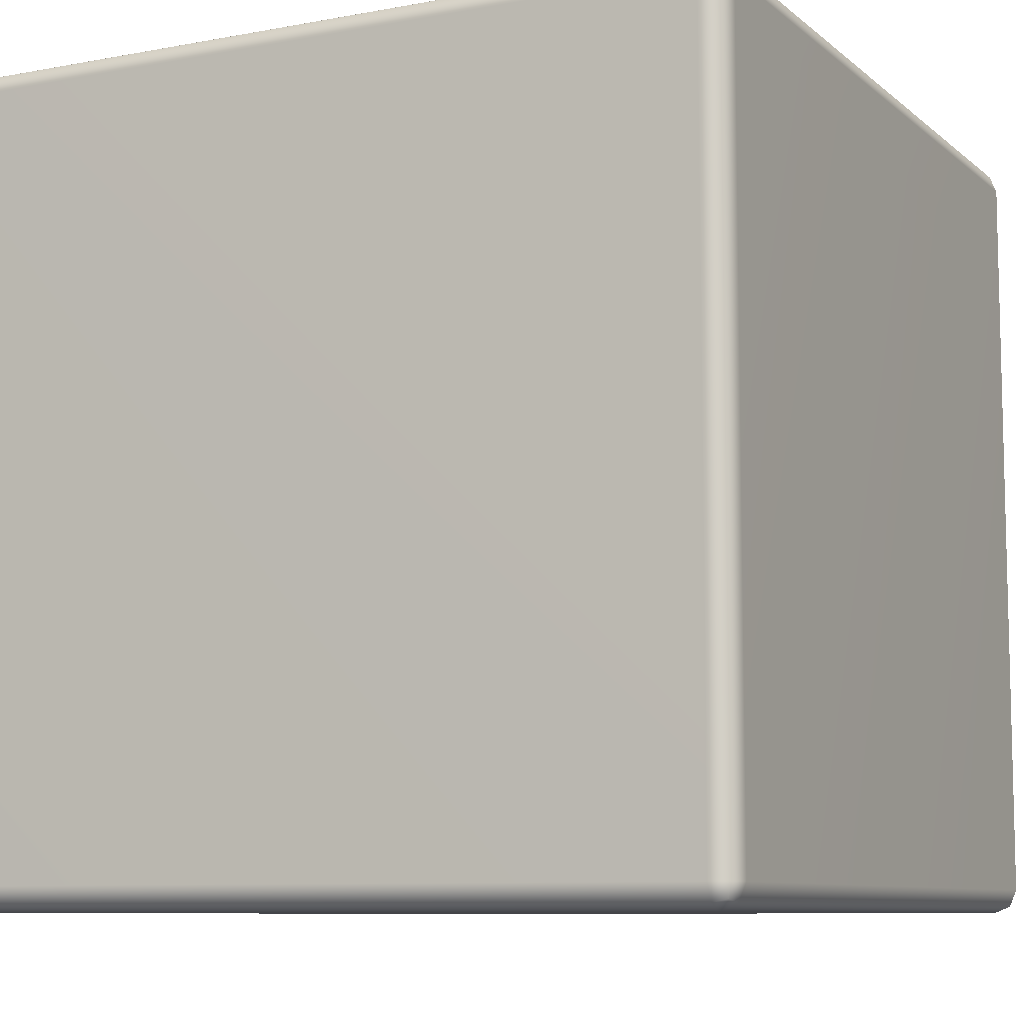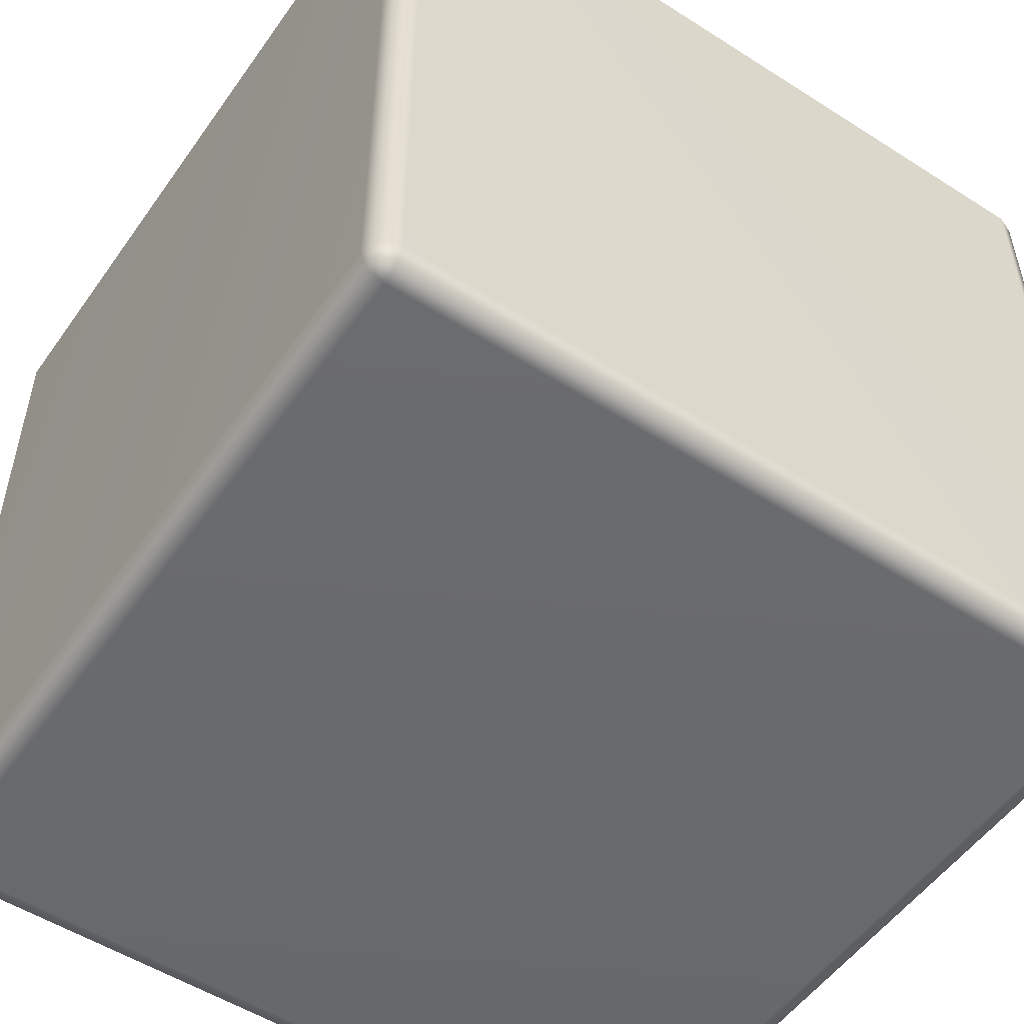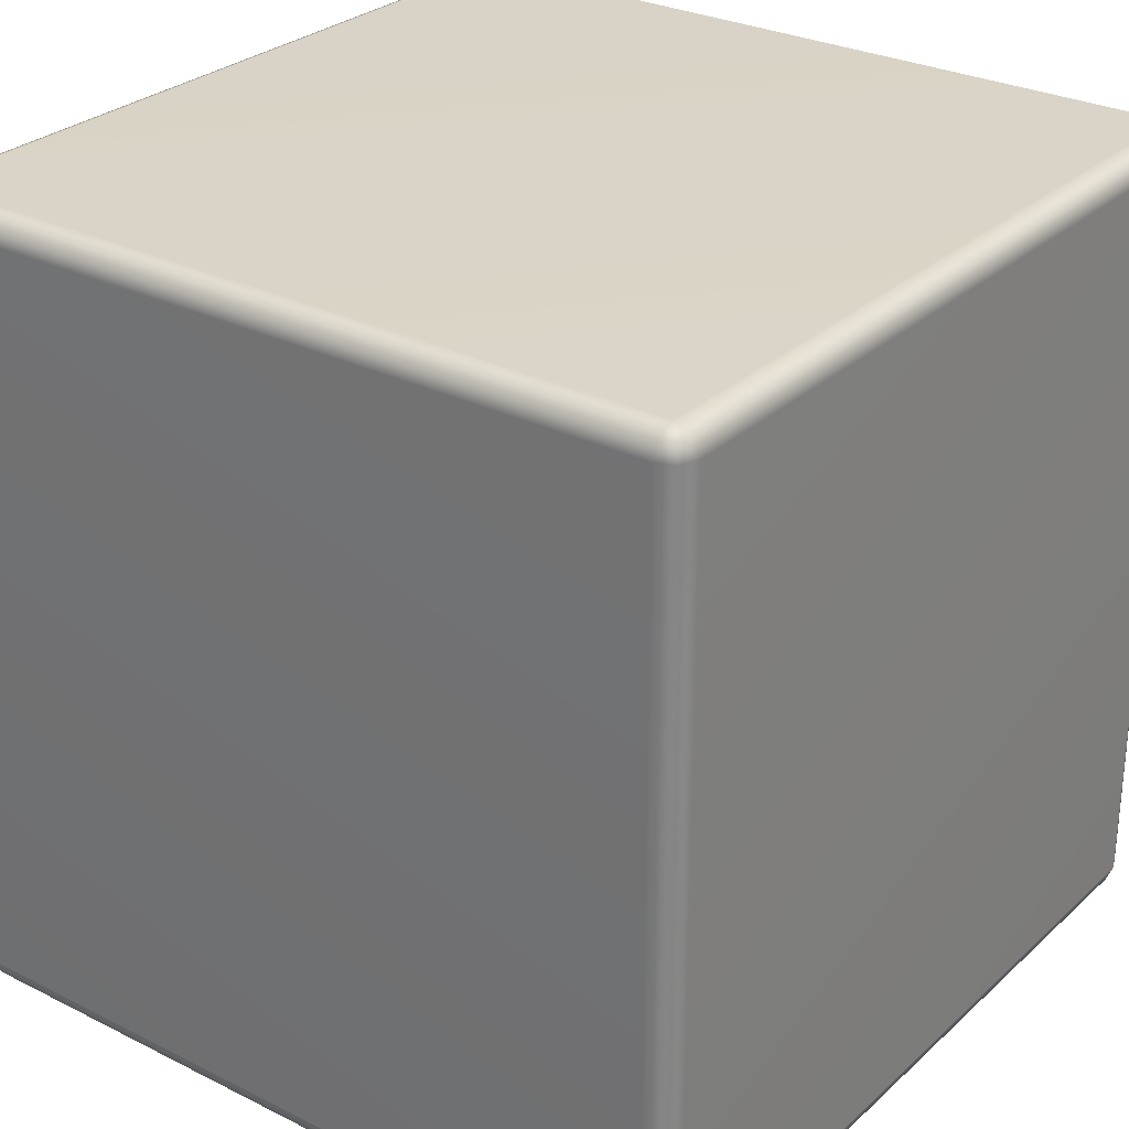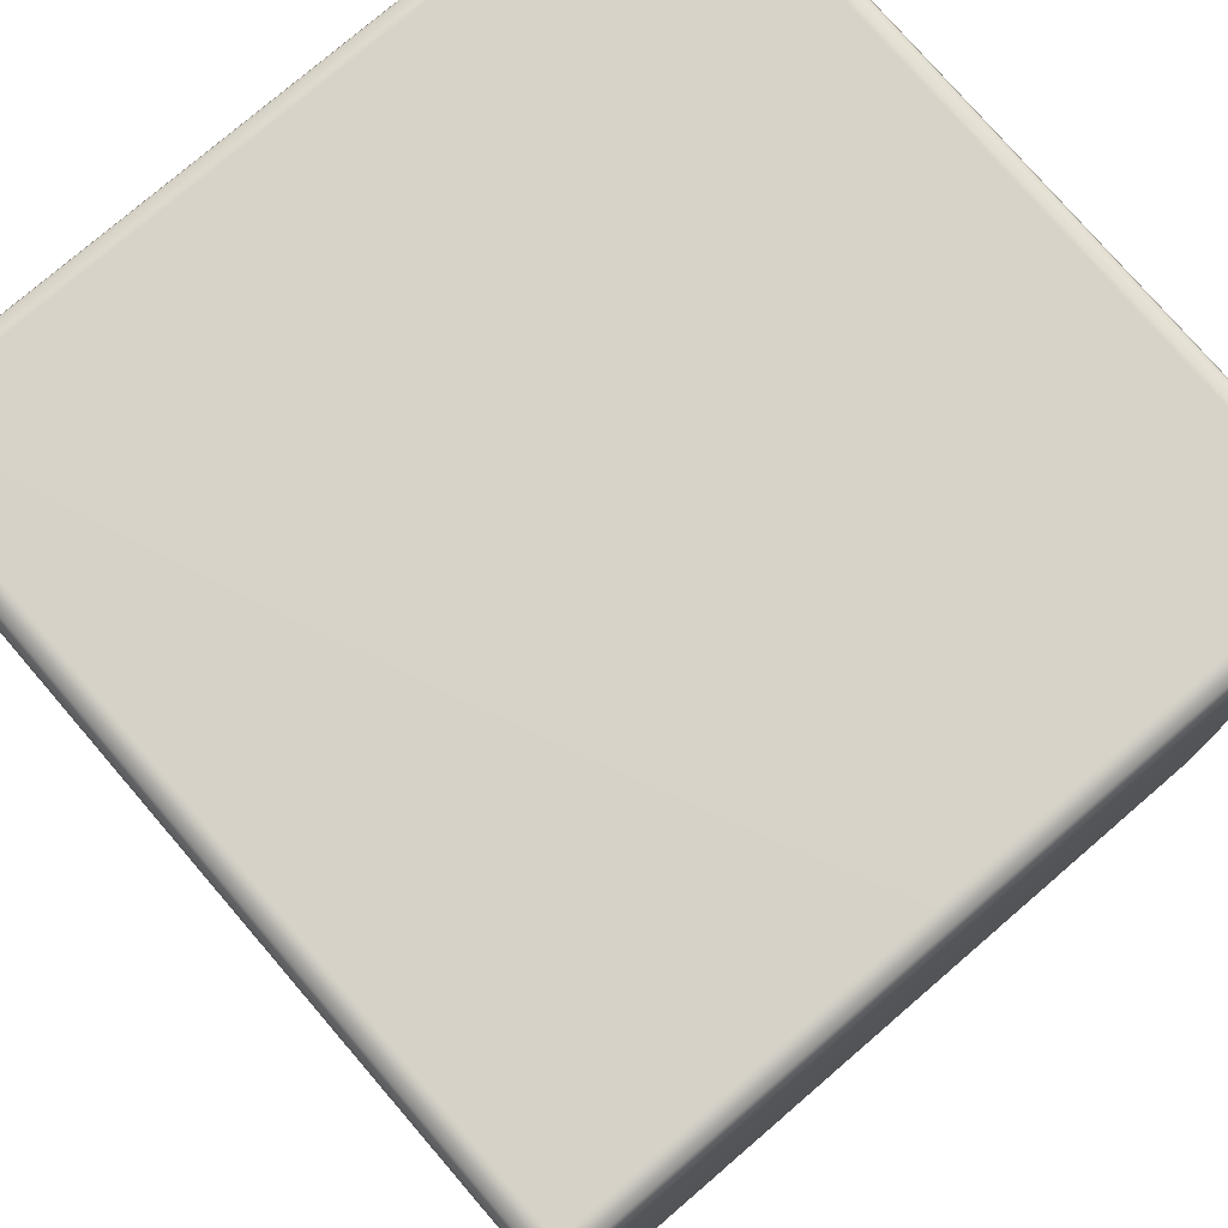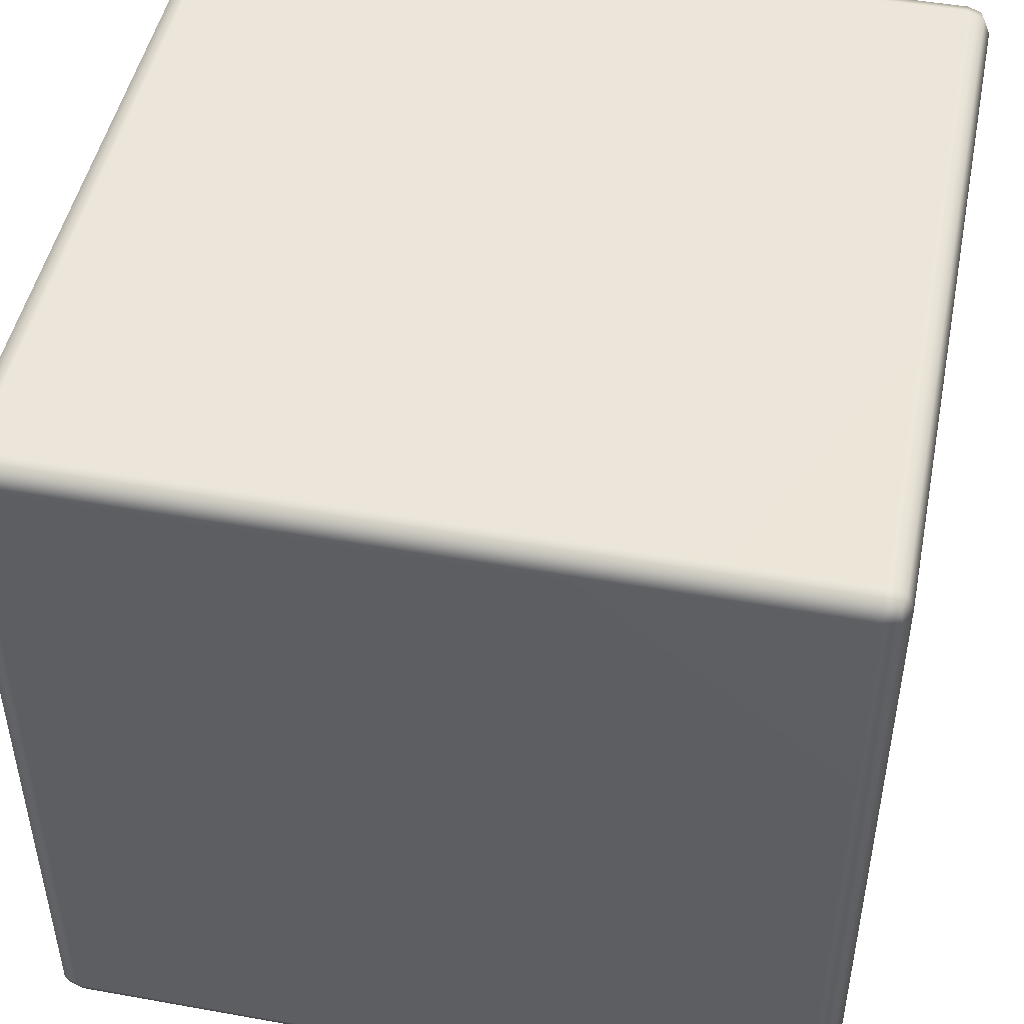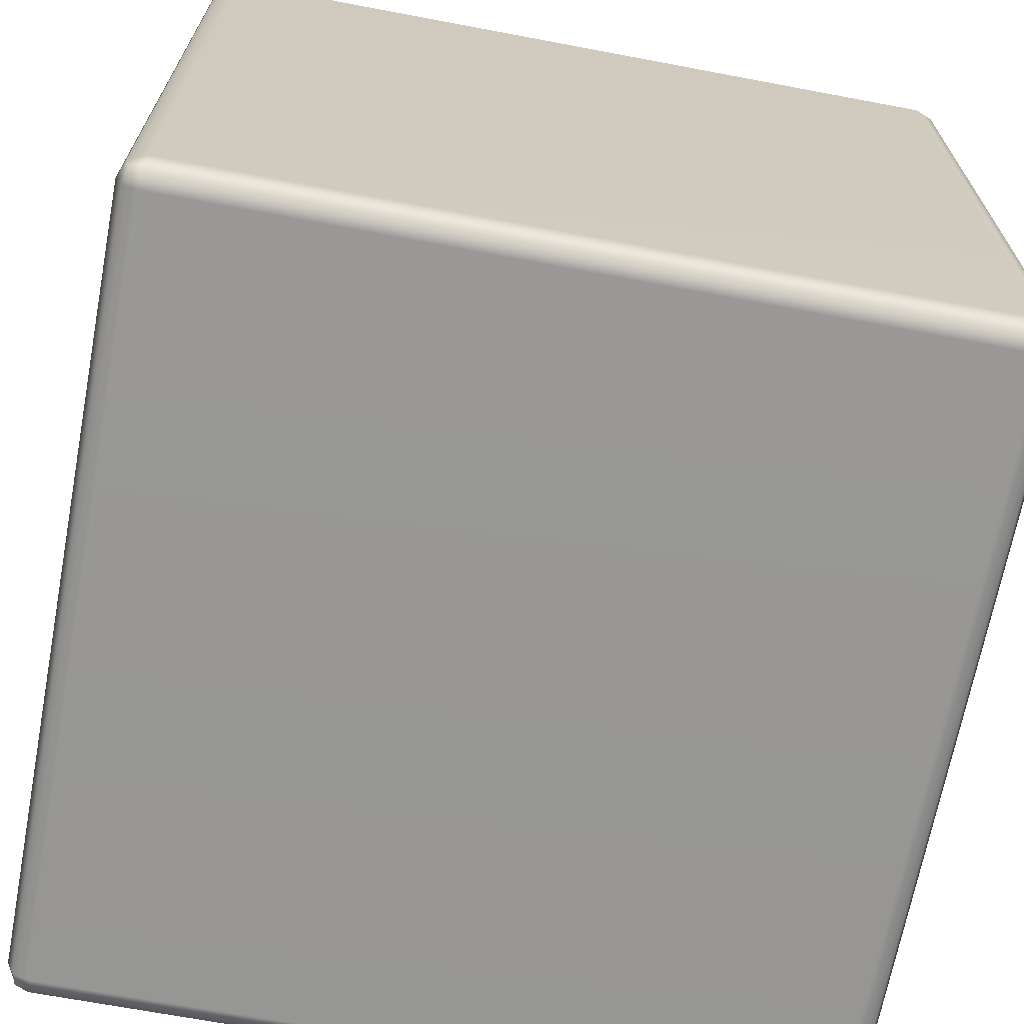
<metadata>
{"format":"obj","ext":"obj","renderer":"f3d","projection":"perspective","resolution":1024,"background":"white","views":[{"elev":-8.7,"azim":26.9,"up":"+Z"},{"elev":-52.9,"azim":145.6,"up":"+Z"},{"elev":28.5,"azim":36.9,"up":"+Z"},{"elev":77.0,"azim":139.3,"up":"+Z"},{"elev":47.6,"azim":-168.6,"up":"+Y"},{"elev":-68.2,"azim":-10.7,"up":"+Y"}]}
</metadata>
<code>
o pCube9_Mesh.007
v -0.9824 -0.9824 0.94
v -0.94 -1 0.94
v -0.94 -0.9824 0.9824
v -0.94 -0.94 1
v -0.9824 -0.94 0.9824
v -1 -0.94 0.94
v 0.9824 -0.9824 0.94
v 1 -0.94 0.94
v 0.9824 -0.94 0.9824
v 0.94 -0.94 1
v 0.94 -0.9824 0.9824
v 0.94 -1 0.94
v -0.9824 0.9824 0.94
v -1 0.94 0.94
v -0.9824 0.94 0.9824
v -0.94 0.94 1
v -0.94 0.9824 0.9824
v -0.94 1 0.94
v 0.9824 0.9824 0.94
v 0.94 1 0.94
v 0.94 0.9824 0.9824
v 0.94 0.94 1
v 0.9824 0.94 0.9824
v 1 0.94 0.94
v -0.9824 0.94 -0.9824
v -1 0.94 -0.94
v -0.9824 0.9824 -0.94
v -0.94 1 -0.94
v -0.94 0.9824 -0.9824
v -0.94 0.94 -1
v 0.9824 0.94 -0.9824
v 0.94 0.94 -1
v 0.94 0.9824 -0.9824
v 0.94 1 -0.94
v 0.9824 0.9824 -0.94
v 1 0.94 -0.94
v -0.9824 -0.9824 -0.94
v -1 -0.94 -0.94
v -0.9824 -0.94 -0.9824
v -0.94 -0.94 -1
v -0.94 -0.9824 -0.9824
v -0.94 -1 -0.94
v 0.9824 -0.9824 -0.94
v 0.94 -1 -0.94
v 0.94 -0.9824 -0.9824
v 0.94 -0.94 -1
v 0.9824 -0.94 -0.9824
v 1 -0.94 -0.94
v -0.9746 -0.9746 0.9746
v 0.9746 -0.9746 0.9746
v -0.9746 0.9746 0.9746
v 0.9746 0.9746 0.9746
v -0.9746 0.9746 -0.9746
v 0.9746 0.9746 -0.9746
v -0.9746 -0.9746 -0.9746
v 0.9746 -0.9746 -0.9746
f 2 1 37 42
f 1 6 38 37
f 4 3 11 10
f 3 2 12 11
f 6 5 15 14
f 5 4 16 15
f 8 7 43 48
f 7 12 44 43
f 10 9 23 22
f 9 8 24 23
f 14 13 27 26
f 13 18 28 27
f 18 17 21 20
f 17 16 22 21
f 20 19 35 34
f 19 24 36 35
f 26 25 39 38
f 25 30 40 39
f 30 29 33 32
f 29 28 34 33
f 32 31 47 46
f 31 36 48 47
f 42 41 45 44
f 41 40 46 45
f 4 10 22 16
f 18 20 34 28
f 30 32 46 40
f 42 44 12 2
f 8 48 36 24
f 38 6 14 26
f 5 6 1 49
f 1 2 3 49
f 3 4 5 49
f 11 12 7 50
f 7 8 9 50
f 9 10 11 50
f 17 18 13 51
f 13 14 15 51
f 15 16 17 51
f 23 24 19 52
f 19 20 21 52
f 21 22 23 52
f 29 30 25 53
f 25 26 27 53
f 27 28 29 53
f 35 36 31 54
f 31 32 33 54
f 33 34 35 54
f 41 42 37 55
f 37 38 39 55
f 39 40 41 55
f 47 48 43 56
f 43 44 45 56
f 45 46 47 56

</code>
